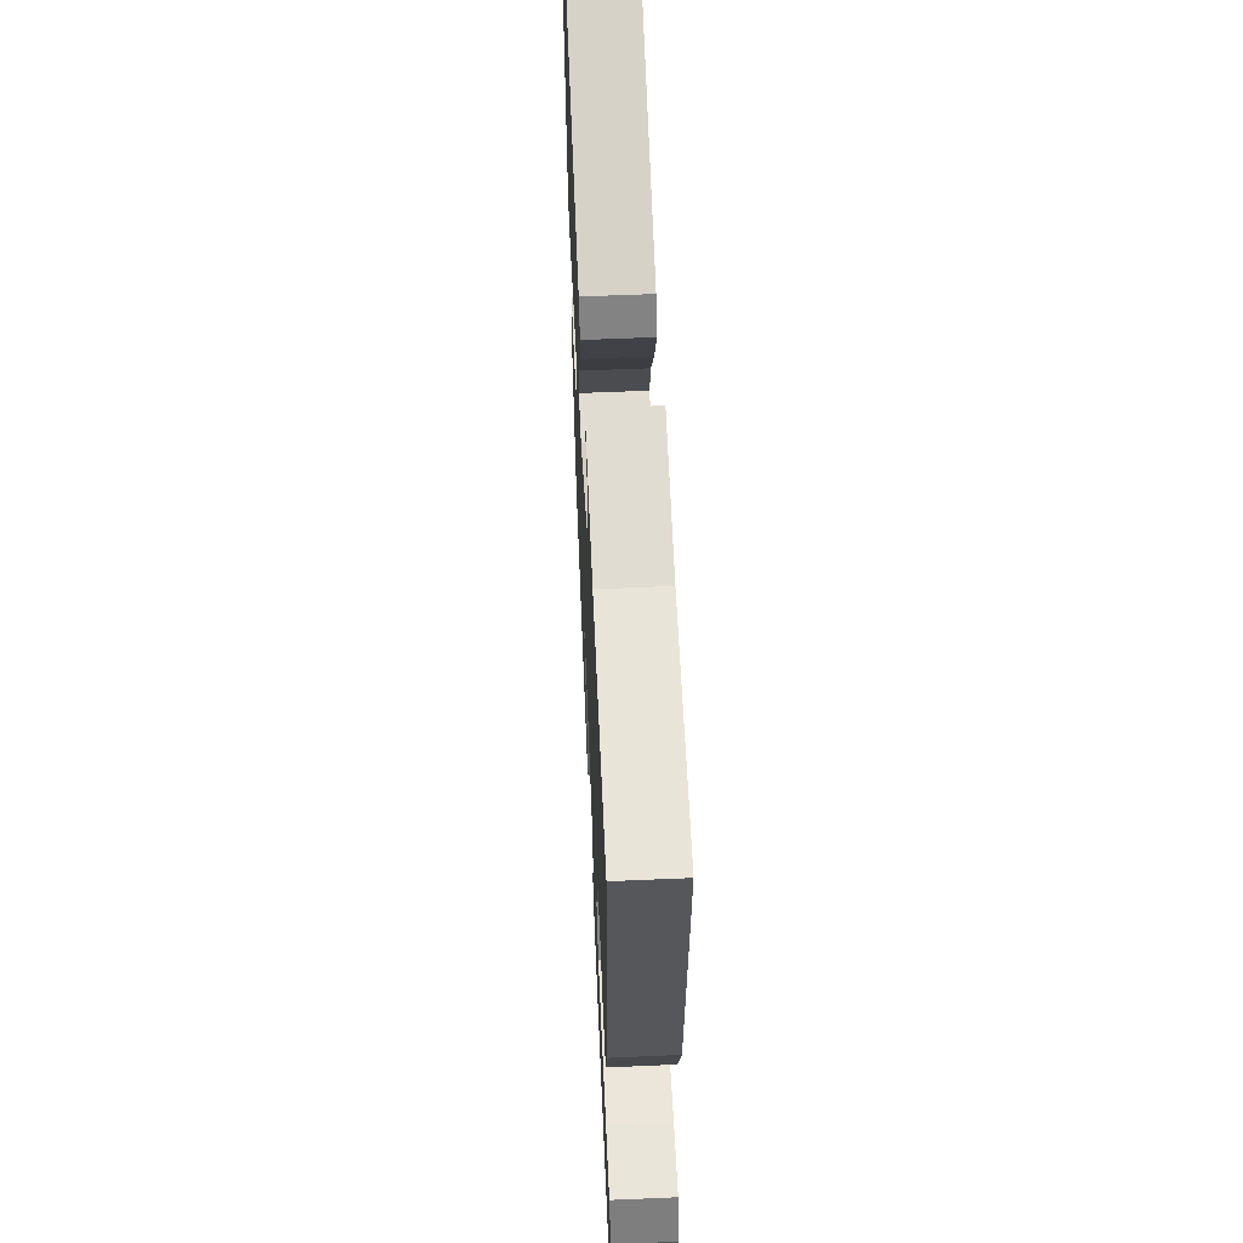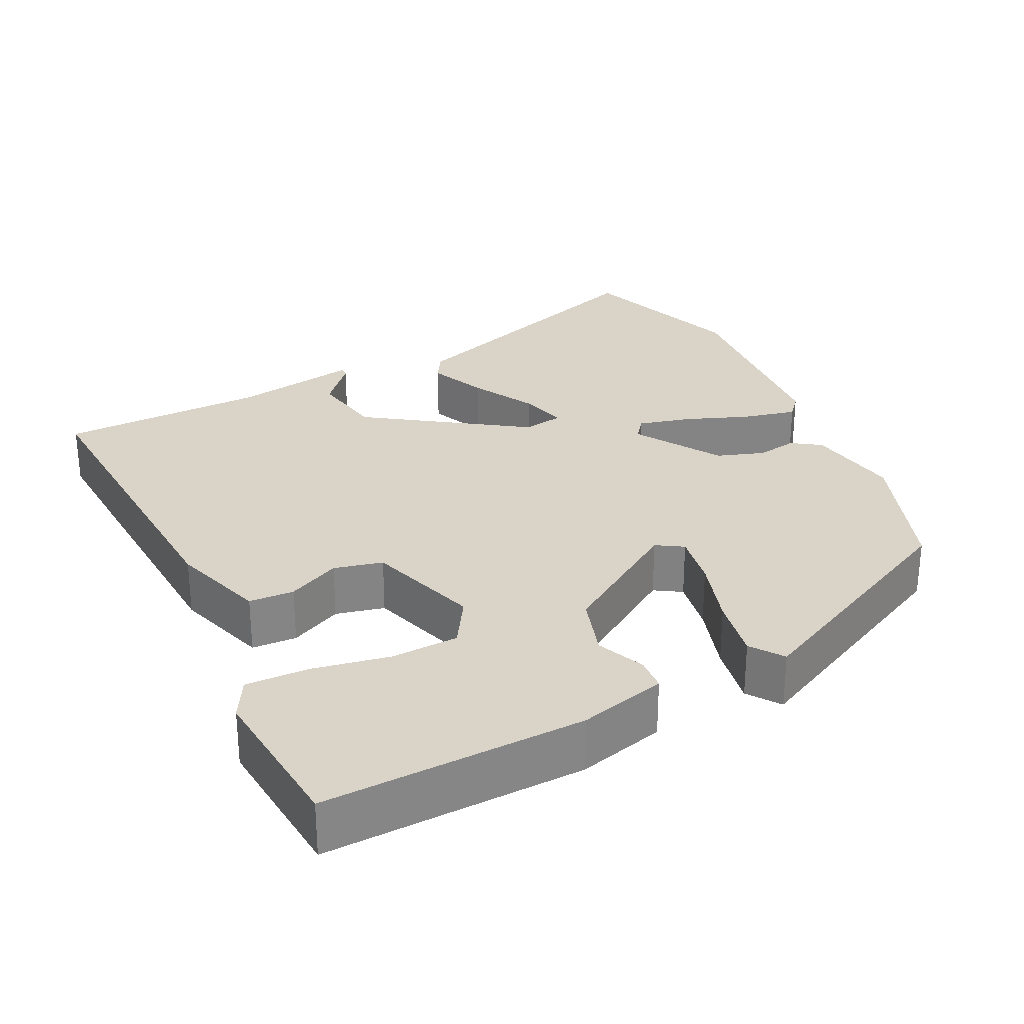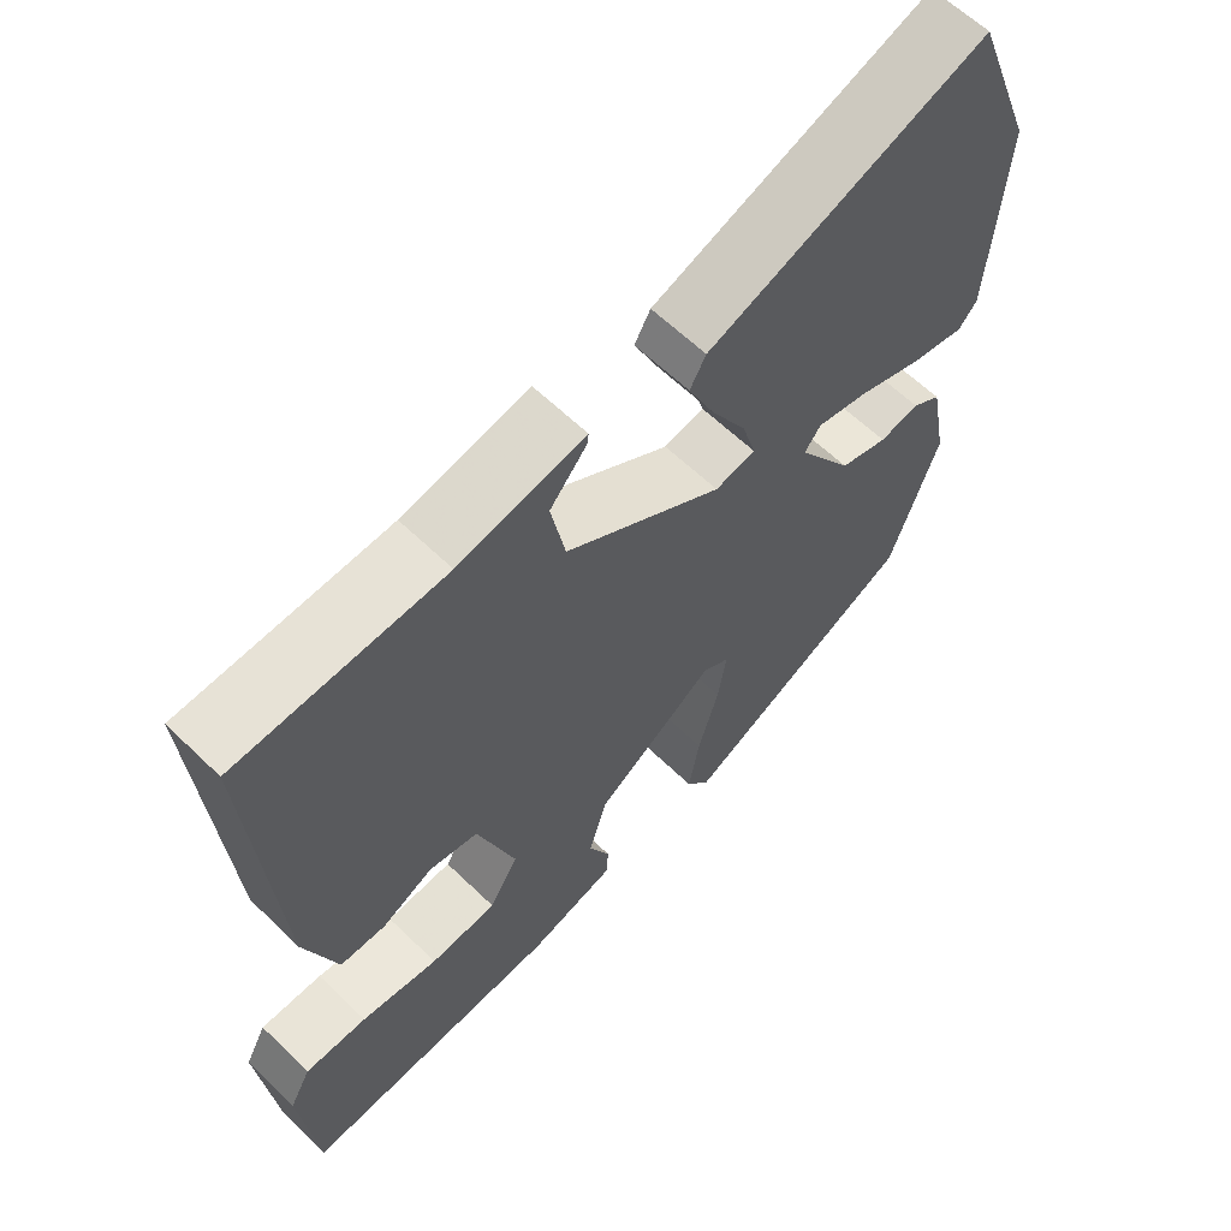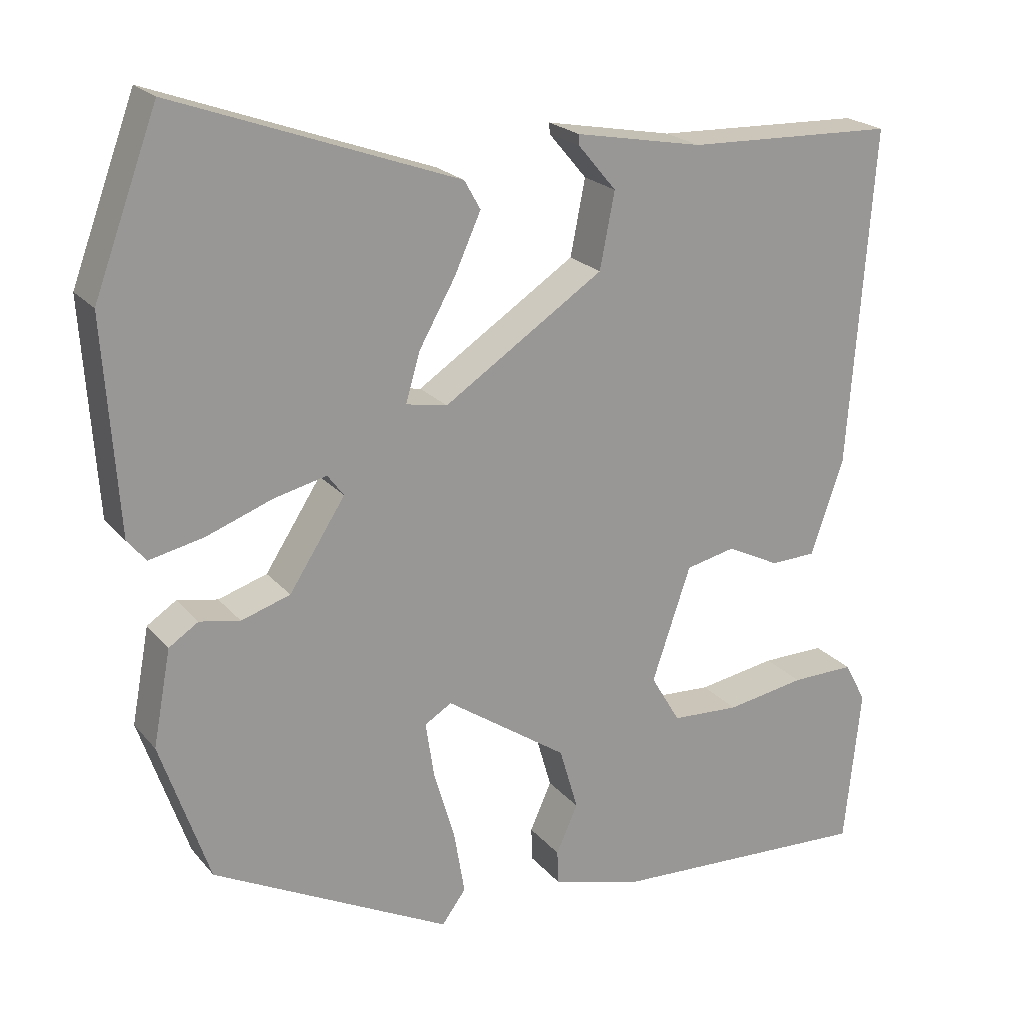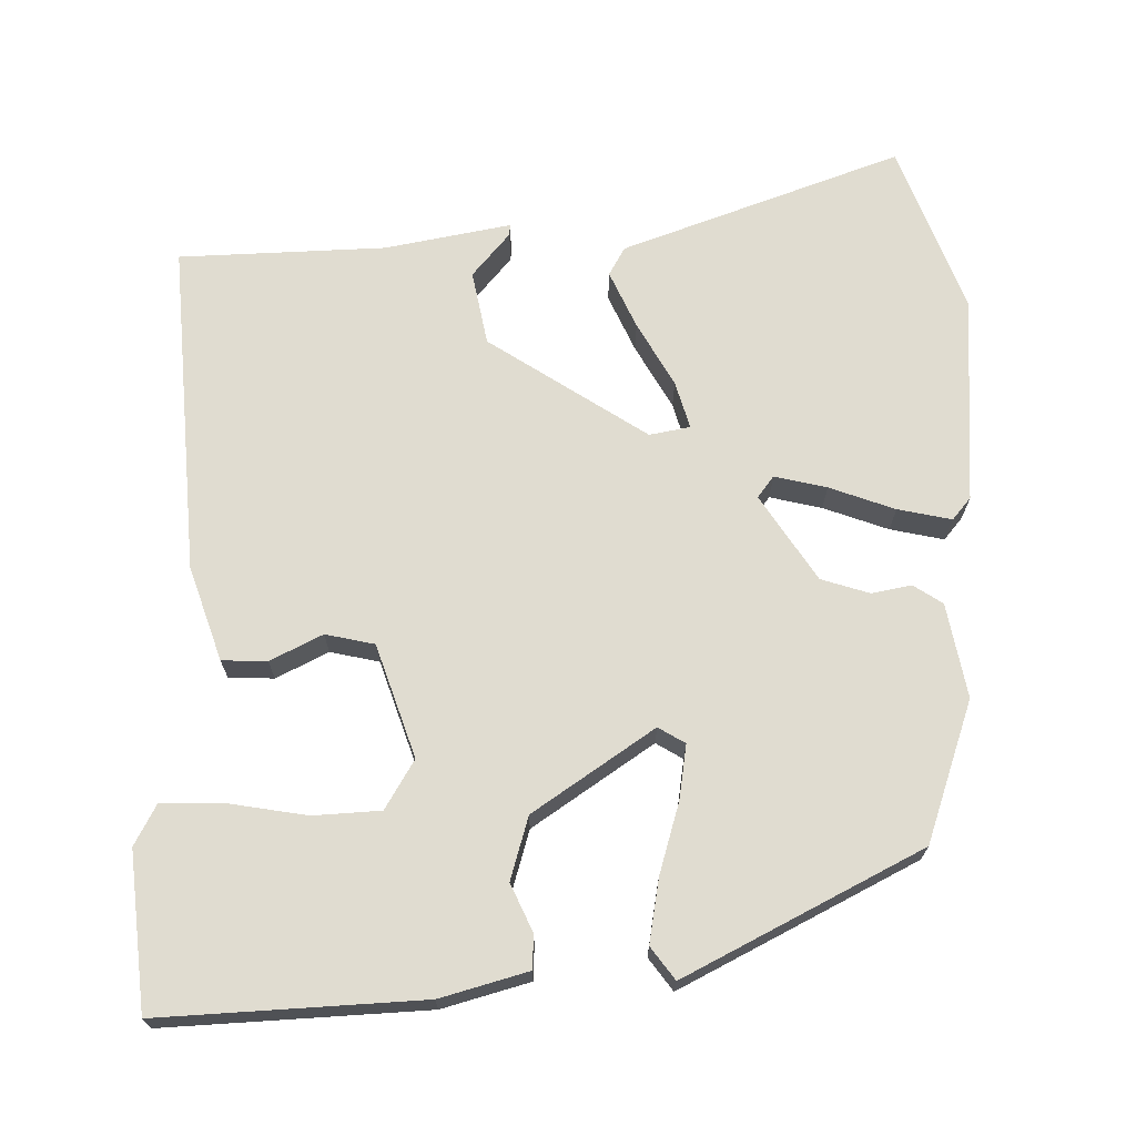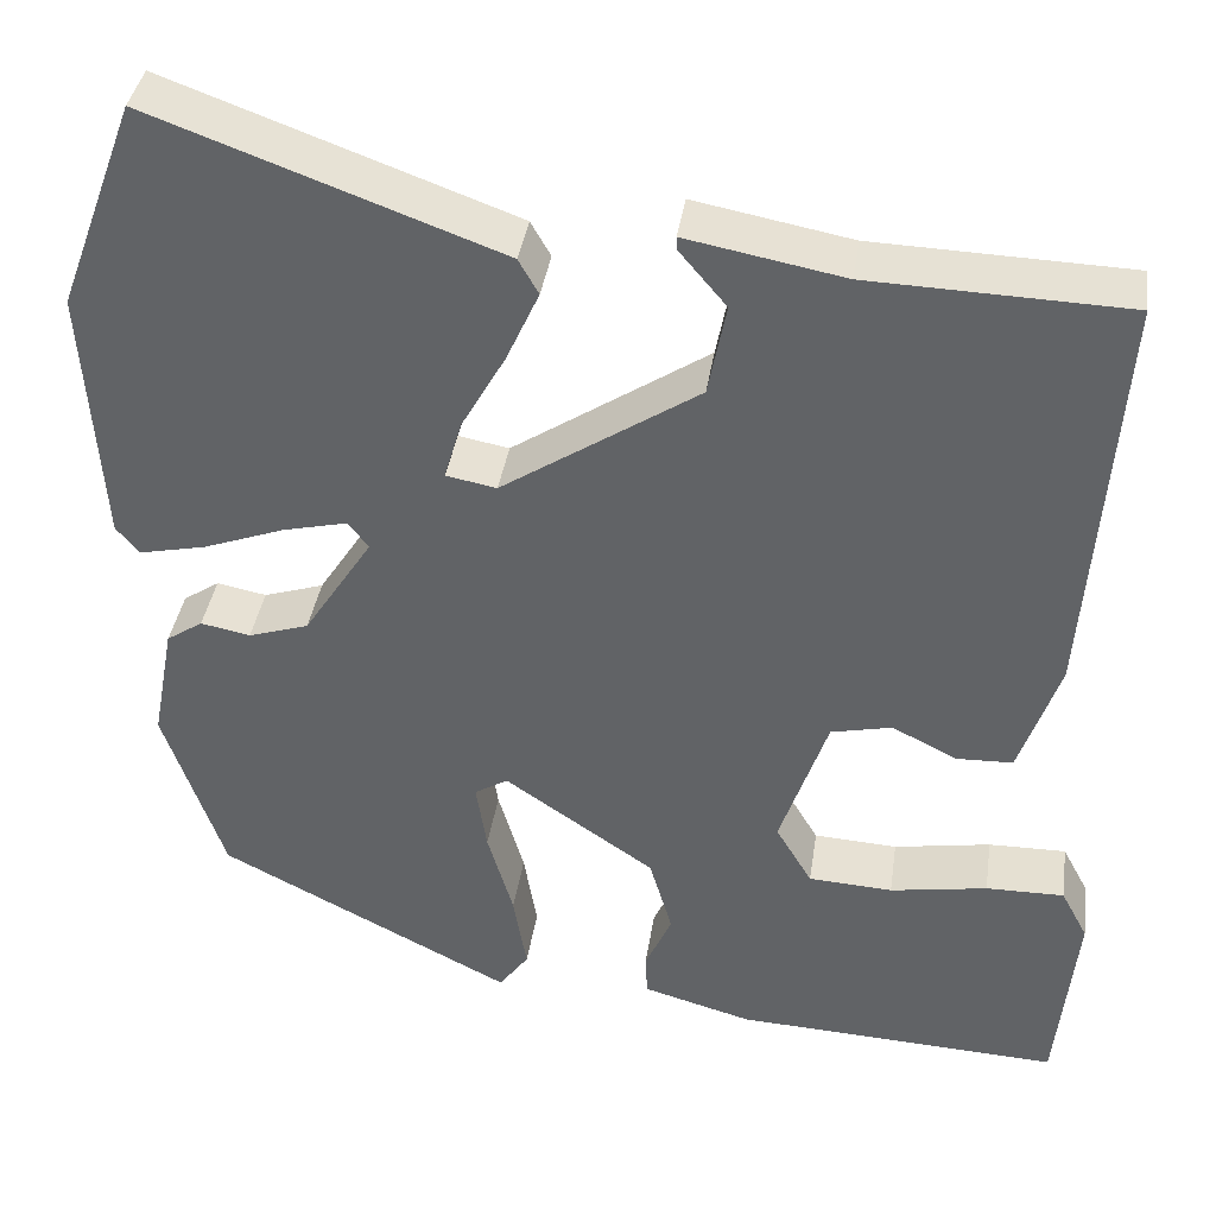
<metadata>
{"format":"obj","ext":"obj","renderer":"f3d","projection":"perspective","resolution":1024,"background":"white","views":[{"elev":58.7,"azim":87.4,"up":"+Z"},{"elev":28.8,"azim":154.7,"up":"+Y"},{"elev":61.7,"azim":134.5,"up":"+Z"},{"elev":21.5,"azim":-28.5,"up":"+Z"},{"elev":69.7,"azim":179.1,"up":"+Y"},{"elev":38.1,"azim":8.4,"up":"+Z"}]}
</metadata>
<code>
v 0.501 0.07 -0.496
v 0.159 0.07 -0.479
v 0.045 0.07 -0.447
v 0.043 0.07 -0.403
v 0.071 0.07 -0.341
v 0.047 0.07 -0.259
v -0.11 0.07 -0.152
v -0.145 0.07 -0.173
v -0.134 0.07 -0.245
v -0.107 0.07 -0.337
v -0.093 0.07 -0.42
v -0.124 0.07 -0.462
v -0.431 0.07 -0.305
v -0.494 0.07 -0.121
v -0.471 0.07 0.002
v -0.433 0.07 0.027
v -0.381 0.07 0.017
v -0.318 0.07 0.037
v -0.246 0.07 0.148
v -0.267 0.07 0.176
v -0.335 0.07 0.16
v -0.42 0.07 0.129
v -0.49 0.07 0.114
v -0.514 0.07 0.143
v -0.532 0.07 0.415
v -0.45 0.07 0.635
v -0.086 0.07 0.503
v -0.065 0.07 0.466
v -0.099 0.07 0.391
v -0.146 0.07 0.308
v -0.164 0.07 0.246
v -0.111 0.07 0.236
v 0.095 0.07 0.371
v 0.114 0.07 0.468
v 0.065 0.07 0.526
v 0.064 0.07 0.54
v 0.229 0.07 0.509
v 0.499 0.07 0.5
v 0.467 0.07 0.065
v 0.425 0.07 -0.058
v 0.366 0.07 -0.06
v 0.298 0.07 -0.026
v 0.234 0.07 -0.04
v 0.184 0.07 -0.187
v 0.222 0.07 -0.251
v 0.31 0.07 -0.256
v 0.412 0.07 -0.239
v 0.494 0.07 -0.238
v 0.522 0.07 -0.291
v 0.501 0 -0.496
v 0.159 0 -0.479
v 0.045 0 -0.447
v 0.043 0 -0.403
v 0.071 0 -0.341
v 0.047 0 -0.259
v -0.11 0 -0.152
v -0.145 0 -0.173
v -0.134 0 -0.245
v -0.107 0 -0.337
v -0.093 0 -0.42
v -0.124 0 -0.462
v -0.431 0 -0.305
v -0.494 0 -0.121
v -0.471 0 0.002
v -0.433 0 0.027
v -0.381 0 0.017
v -0.318 0 0.037
v -0.246 0 0.148
v -0.267 0 0.176
v -0.335 0 0.16
v -0.42 0 0.129
v -0.49 0 0.114
v -0.514 0 0.143
v -0.532 0 0.415
v -0.45 0 0.635
v -0.086 0 0.503
v -0.065 0 0.466
v -0.099 0 0.391
v -0.146 0 0.308
v -0.164 0 0.246
v -0.111 0 0.236
v 0.095 0 0.371
v 0.114 0 0.468
v 0.065 0 0.526
v 0.064 0 0.54
v 0.229 0 0.509
v 0.499 0 0.5
v 0.467 0 0.065
v 0.425 0 -0.058
v 0.366 0 -0.06
v 0.298 0 -0.026
v 0.234 0 -0.04
v 0.184 0 -0.187
v 0.222 0 -0.251
v 0.31 0 -0.256
v 0.412 0 -0.239
v 0.494 0 -0.238
v 0.522 0 -0.291
f 3 4 5
f 2 3 5
f 1 2 5
f 49 1 5
f 48 49 5
f 47 48 5
f 46 47 5
f 45 46 5 6
f 44 45 6 7
f 43 44 7
f 40 41 42
f 39 40 42
f 38 39 42
f 37 38 42
f 37 42 43
f 34 35 36 37
f 33 34 37 43
f 32 33 43 7
f 28 29 30
f 27 28 30
f 26 27 30
f 25 26 30
f 24 25 30
f 23 24 30
f 22 23 30
f 21 22 30
f 20 21 30 31
f 19 20 31 32
f 15 16 17
f 14 15 17
f 13 14 17
f 12 13 17
f 11 12 17
f 10 11 17
f 9 10 17
f 8 9 17 18
f 18 19 32
f 8 18 32
f 7 8 32
f 54 53 52
f 54 52 51
f 54 51 50
f 54 50 98
f 54 98 97
f 54 97 96
f 54 96 95
f 55 54 95 94
f 56 55 94 93
f 56 93 92
f 91 90 89
f 91 89 88
f 91 88 87
f 91 87 86
f 92 91 86
f 86 85 84 83
f 92 86 83 82
f 56 92 82 81
f 79 78 77
f 79 77 76
f 79 76 75
f 79 75 74
f 79 74 73
f 79 73 72
f 79 72 71
f 79 71 70
f 80 79 70 69
f 81 80 69 68
f 66 65 64
f 66 64 63
f 66 63 62
f 66 62 61
f 66 61 60
f 66 60 59
f 66 59 58
f 67 66 58 57
f 81 68 67
f 81 67 57
f 81 57 56
f 1 50 51 2
f 2 51 52 3
f 3 52 53 4
f 4 53 54 5
f 5 54 55 6
f 6 55 56 7
f 7 56 57 8
f 8 57 58 9
f 9 58 59 10
f 10 59 60 11
f 11 60 61 12
f 12 61 62 13
f 13 62 63 14
f 14 63 64 15
f 15 64 65 16
f 16 65 66 17
f 17 66 67 18
f 18 67 68 19
f 19 68 69 20
f 20 69 70 21
f 21 70 71 22
f 22 71 72 23
f 23 72 73 24
f 24 73 74 25
f 25 74 75 26
f 26 75 76 27
f 27 76 77 28
f 28 77 78 29
f 29 78 79 30
f 30 79 80 31
f 31 80 81 32
f 32 81 82 33
f 33 82 83 34
f 34 83 84 35
f 35 84 85 36
f 36 85 86 37
f 37 86 87 38
f 38 87 88 39
f 39 88 89 40
f 40 89 90 41
f 41 90 91 42
f 42 91 92 43
f 43 92 93 44
f 44 93 94 45
f 45 94 95 46
f 46 95 96 47
f 47 96 97 48
f 48 97 98 49
f 49 98 50 1

</code>
